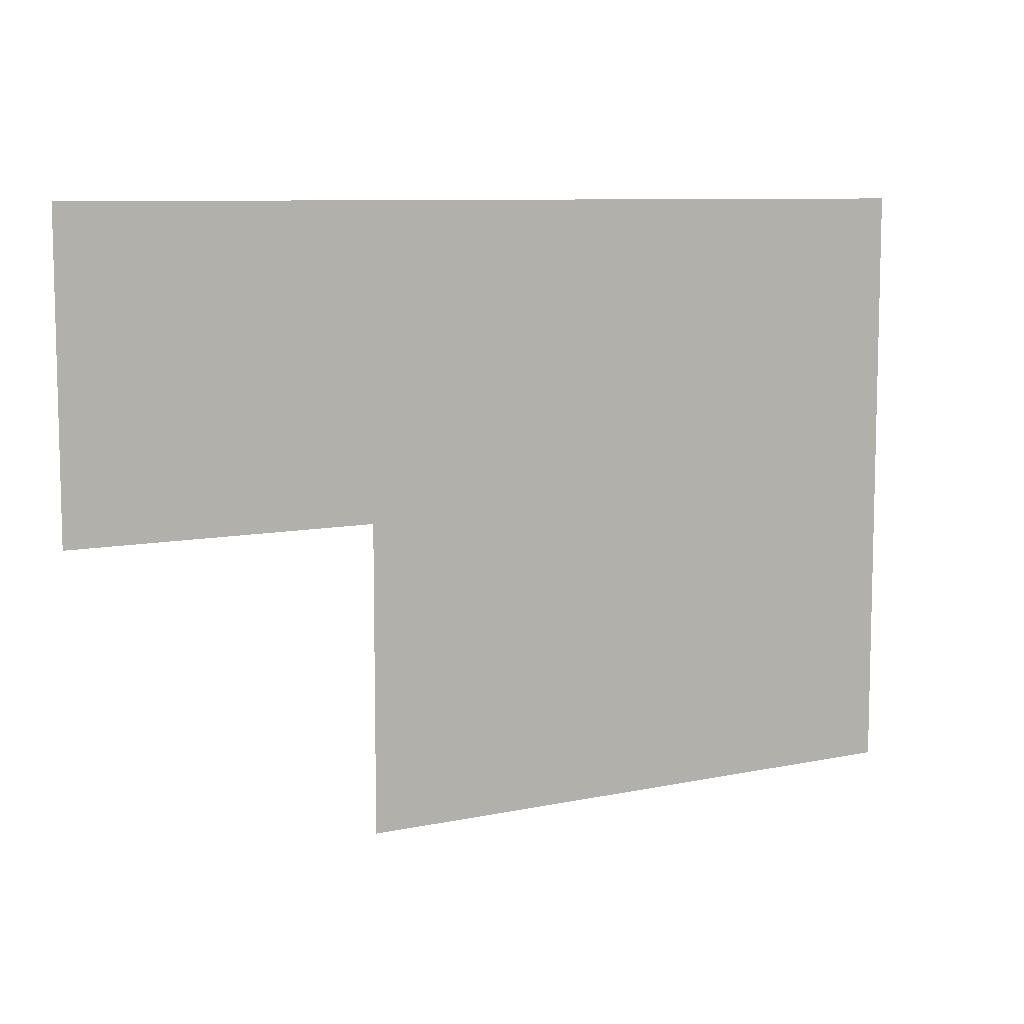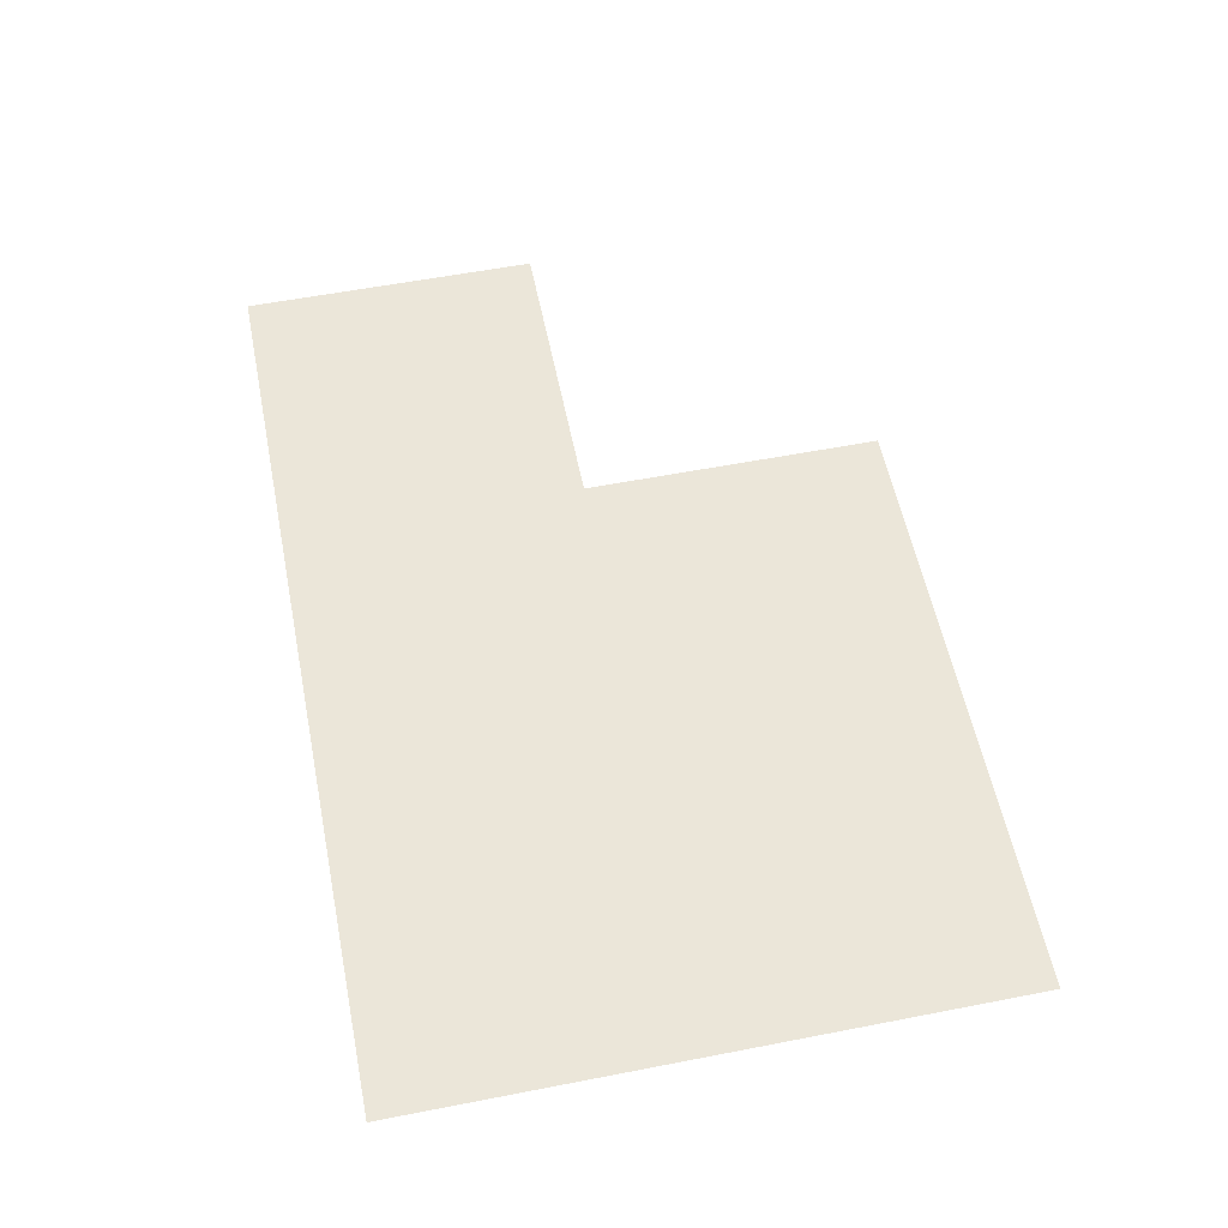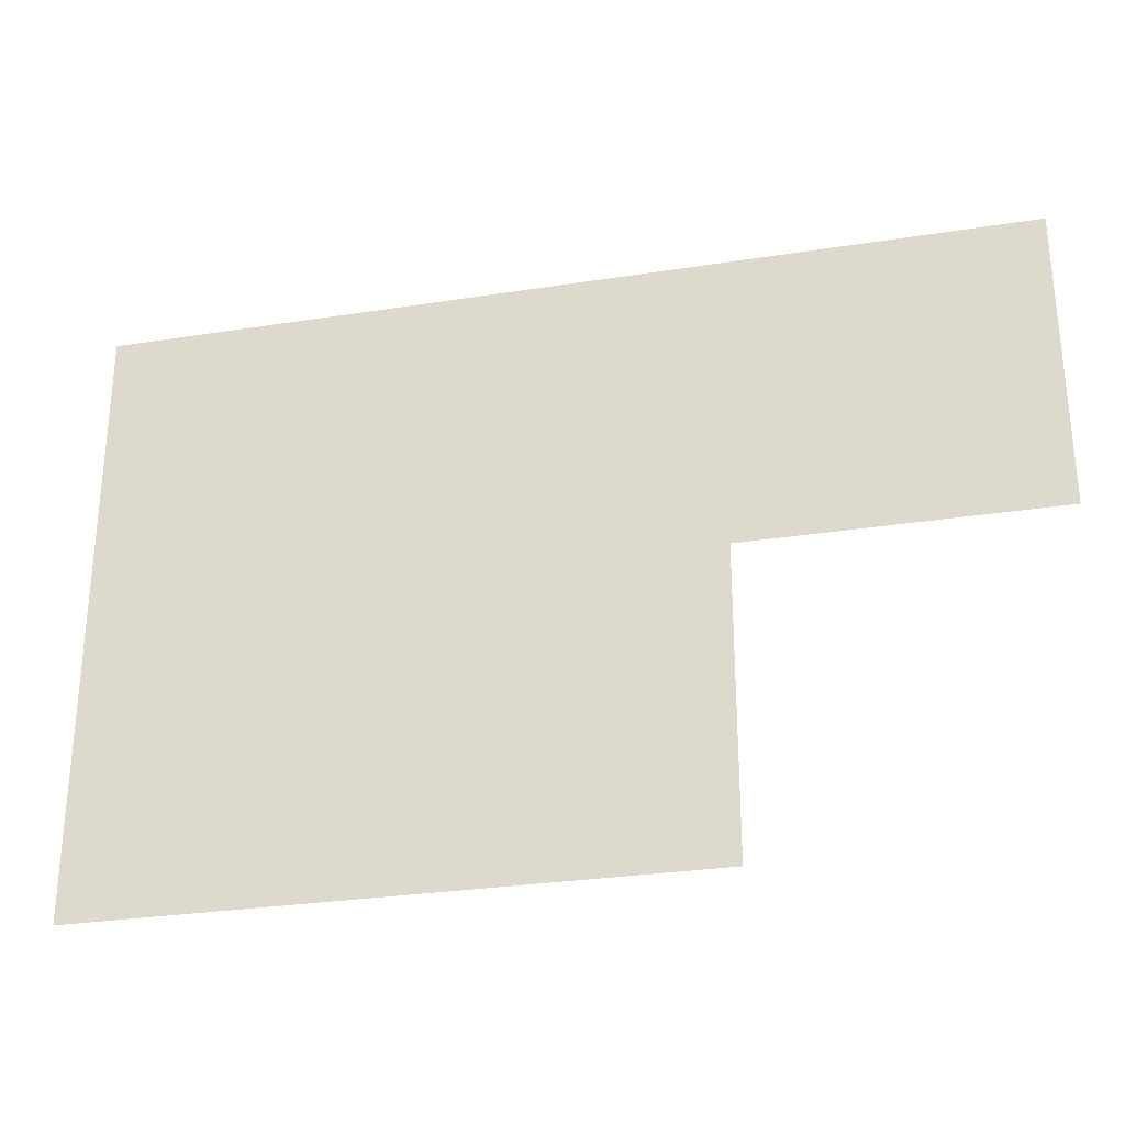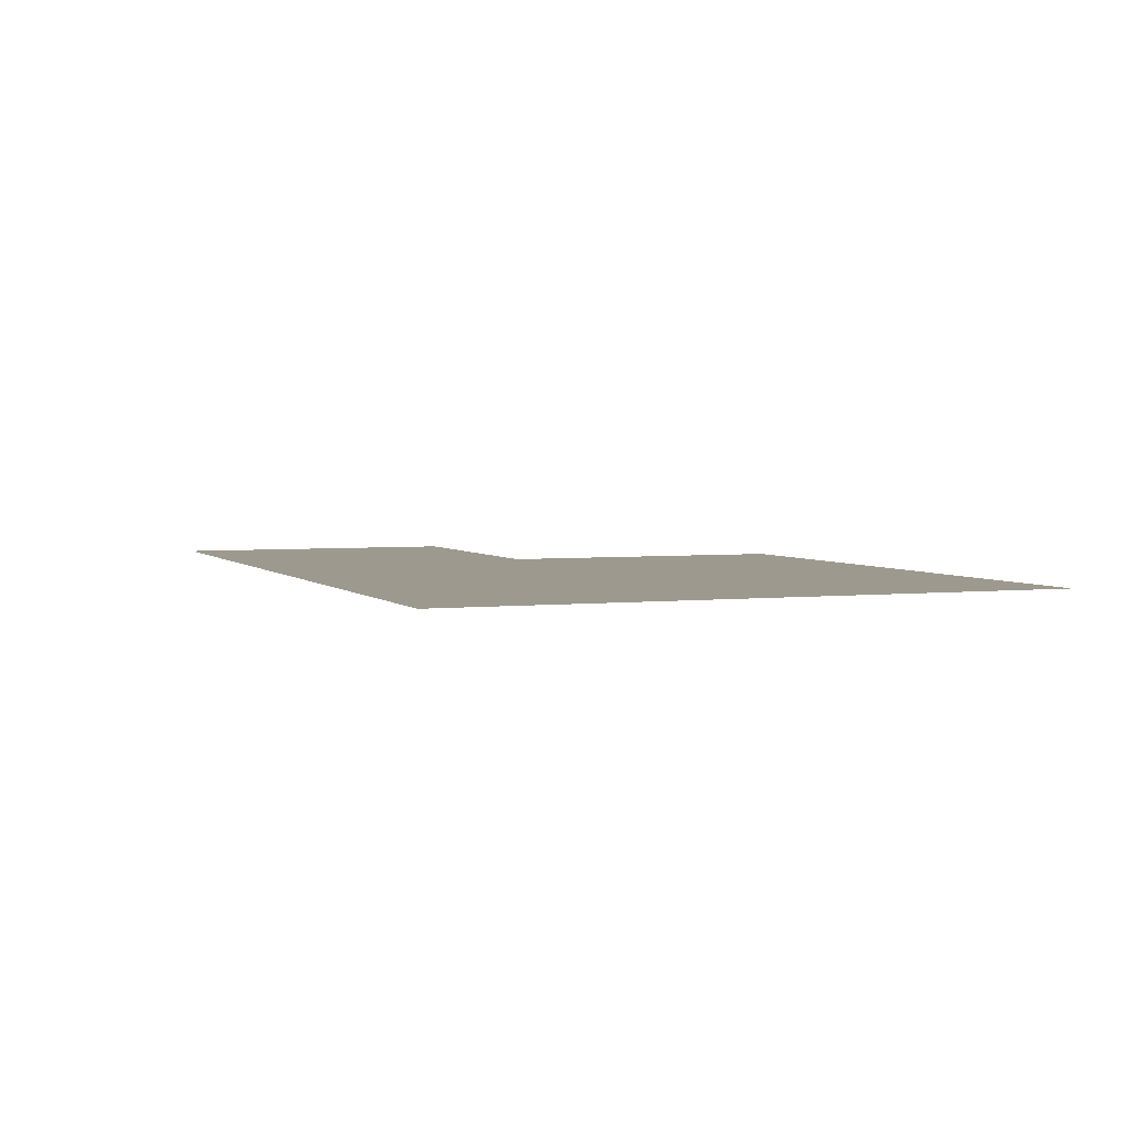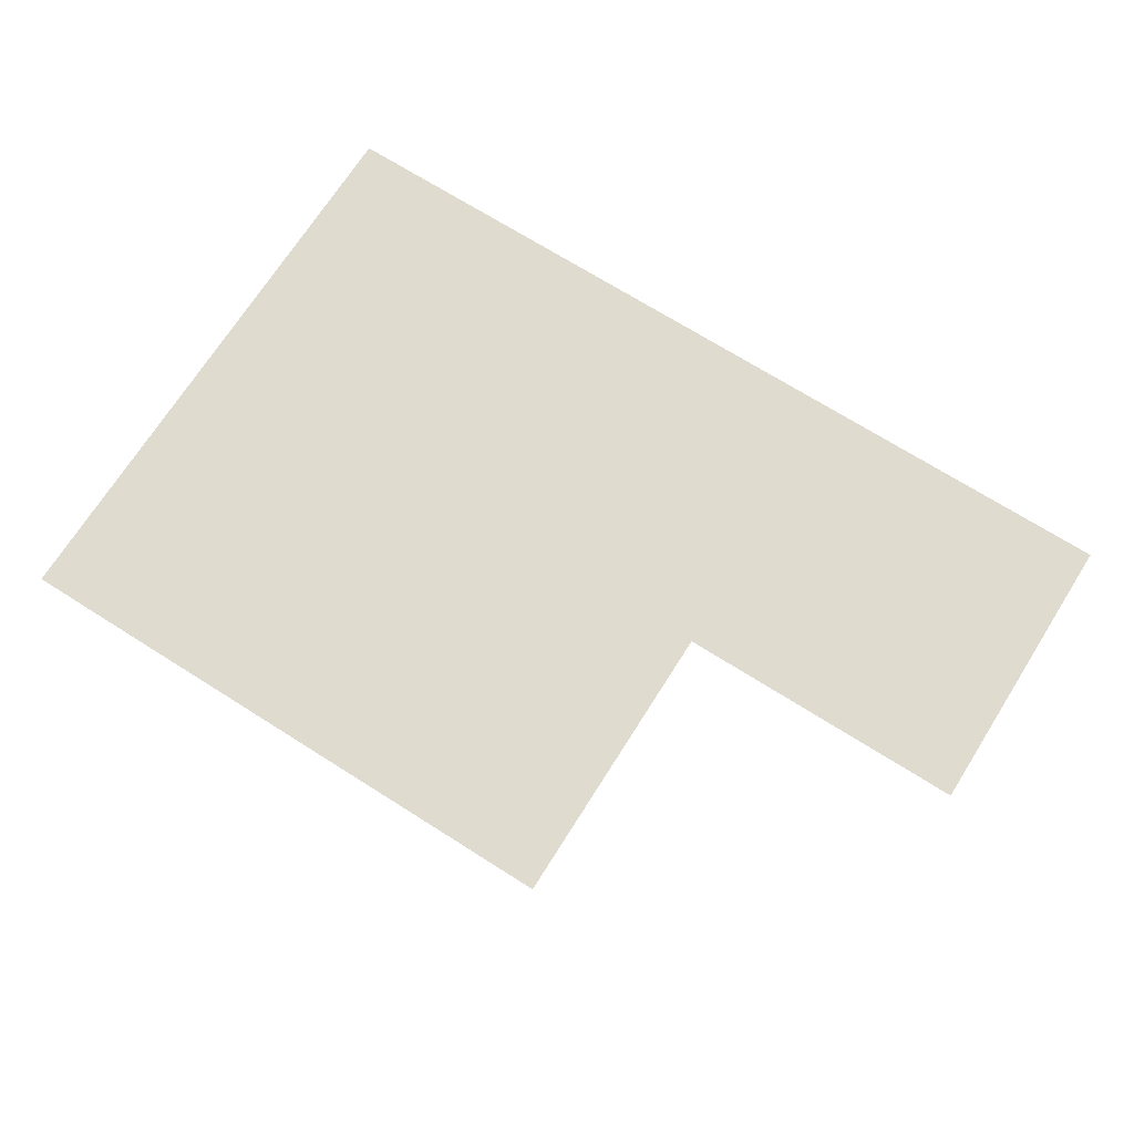
<metadata>
{"format":"obj","ext":"obj","renderer":"f3d","projection":"perspective","resolution":1024,"background":"white","views":[{"elev":8.6,"azim":150.0,"up":"+Y"},{"elev":57.4,"azim":-101.4,"up":"+Z"},{"elev":-29.0,"azim":13.2,"up":"+Y"},{"elev":3.5,"azim":-111.4,"up":"+Z"},{"elev":70.5,"azim":32.3,"up":"+Z"}]}
</metadata>
<code>
v 1265 -4167 25.28
v 1265 -4159 25.28
v 1265 -4151 25.28
v 1265 -4142 25.28
v 1273 -4167 25.28
v 1273 -4159 25.28
v 1273 -4151 25.28
v 1273 -4142 25.28
v 1282 -4167 25.28
v 1282 -4159 25.28
v 1282 -4151 25.28
v 1282 -4142 25.28
v 1290 -4167 25.28
v 1290 -4159 25.28
v 1290 -4151 25.28
v 1290 -4142 25.28
v 1240 -4167 25.28
v 1240 -4159 25.28
v 1240 -4151 25.28
v 1240 -4142 25.28
v 1248 -4167 25.28
v 1248 -4159 25.28
v 1248 -4151 25.28
v 1248 -4142 25.28
v 1257 -4167 25.28
v 1257 -4159 25.28
v 1257 -4151 25.28
v 1257 -4142 25.28
v 1265 -4167 25.28
v 1265 -4159 25.28
v 1265 -4151 25.28
v 1265 -4142 25.28
v 1265 -4192 25.28
v 1265 -4184 25.28
v 1265 -4176 25.28
v 1265 -4167 25.28
v 1273 -4192 25.28
v 1273 -4184 25.28
v 1273 -4176 25.28
v 1273 -4167 25.28
v 1282 -4192 25.28
v 1282 -4184 25.28
v 1282 -4176 25.28
v 1282 -4167 25.28
v 1290 -4192 25.28
v 1290 -4184 25.28
v 1290 -4176 25.28
v 1290 -4167 25.28
v 1240 -4192 25.28
v 1240 -4184 25.28
v 1240 -4176 25.28
v 1240 -4167 25.28
v 1248 -4192 25.28
v 1248 -4184 25.28
v 1248 -4176 25.28
v 1248 -4167 25.28
v 1257 -4192 25.28
v 1257 -4184 25.28
v 1257 -4176 25.28
v 1257 -4167 25.28
v 1265 -4192 25.28
v 1265 -4184 25.28
v 1265 -4176 25.28
v 1265 -4167 25.28
v 1290 -4167 25.28
v 1290 -4159 25.28
v 1290 -4151 25.28
v 1290 -4142 25.28
v 1298 -4167 25.28
v 1298 -4159 25.28
v 1298 -4151 25.28
v 1298 -4142 25.28
v 1307 -4167 25.28
v 1307 -4159 25.28
v 1307 -4151 25.28
v 1307 -4142 25.28
v 1315 -4167 25.28
v 1315 -4159 25.28
v 1315 -4151 25.28
v 1315 -4142 25.28
f 1 2 6
f 1 6 5
f 2 3 7
f 2 7 6
f 3 4 8
f 3 8 7
f 5 6 10
f 5 10 9
f 6 7 11
f 6 11 10
f 7 8 12
f 7 12 11
f 9 10 14
f 9 14 13
f 10 11 15
f 10 15 14
f 11 12 16
f 11 16 15
f 17 18 22
f 17 22 21
f 18 19 23
f 18 23 22
f 19 20 24
f 19 24 23
f 21 22 26
f 21 26 25
f 22 23 27
f 22 27 26
f 23 24 28
f 23 28 27
f 25 26 30
f 25 30 29
f 26 27 31
f 26 31 30
f 27 28 32
f 27 32 31
f 33 34 38
f 33 38 37
f 34 35 39
f 34 39 38
f 35 36 40
f 35 40 39
f 37 38 42
f 37 42 41
f 38 39 43
f 38 43 42
f 39 40 44
f 39 44 43
f 41 42 46
f 41 46 45
f 42 43 47
f 42 47 46
f 43 44 48
f 43 48 47
f 49 50 54
f 49 54 53
f 50 51 55
f 50 55 54
f 51 52 56
f 51 56 55
f 53 54 58
f 53 58 57
f 54 55 59
f 54 59 58
f 55 56 60
f 55 60 59
f 57 58 62
f 57 62 61
f 58 59 63
f 58 63 62
f 59 60 64
f 59 64 63
f 65 66 70
f 65 70 69
f 66 67 71
f 66 71 70
f 67 68 72
f 67 72 71
f 69 70 74
f 69 74 73
f 70 71 75
f 70 75 74
f 71 72 76
f 71 76 75
f 73 74 78
f 73 78 77
f 74 75 79
f 74 79 78
f 75 76 80
f 75 80 79

</code>
